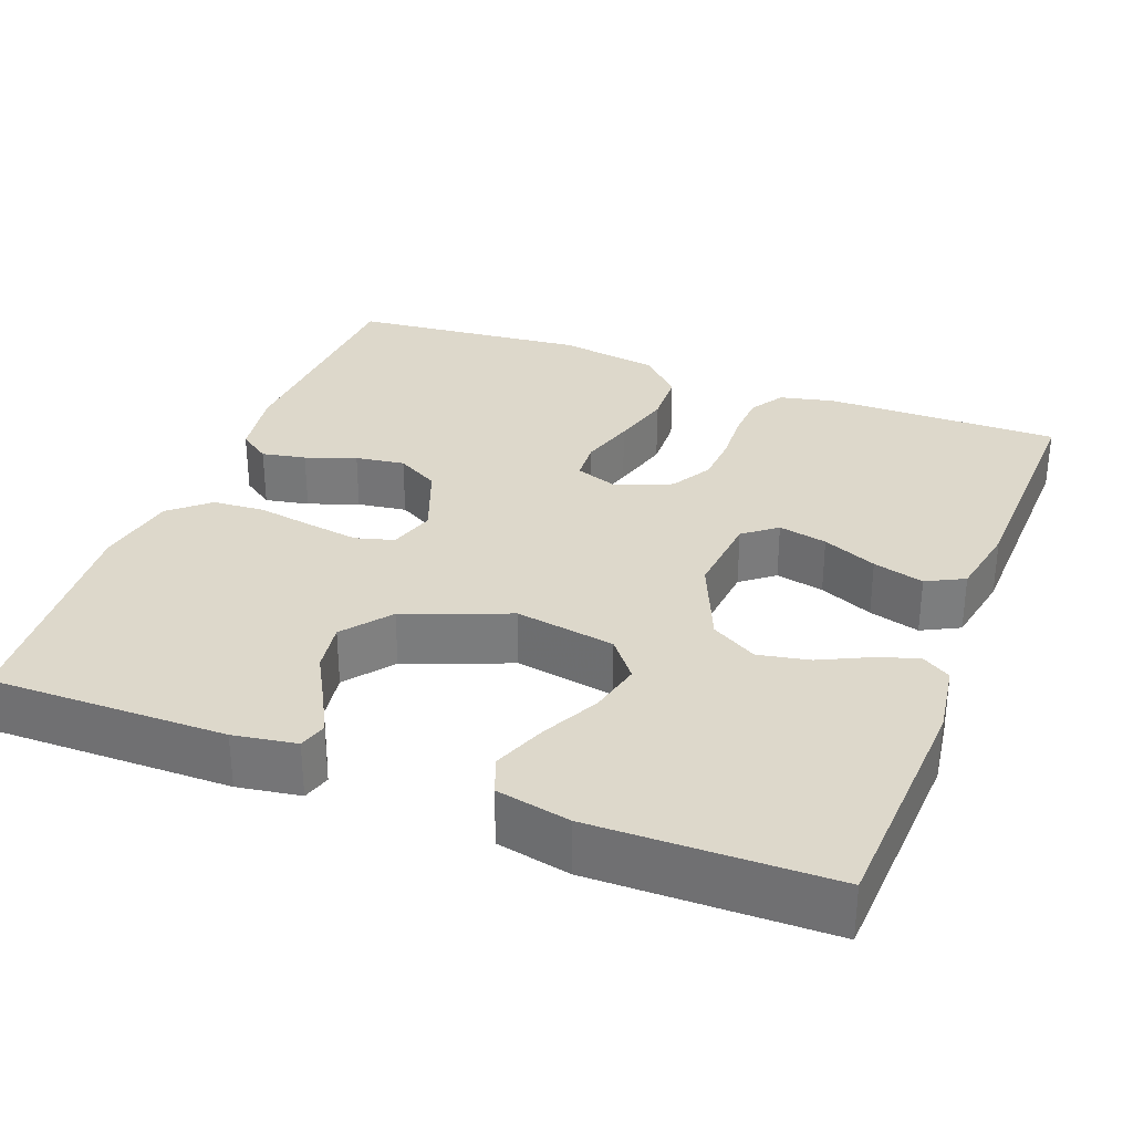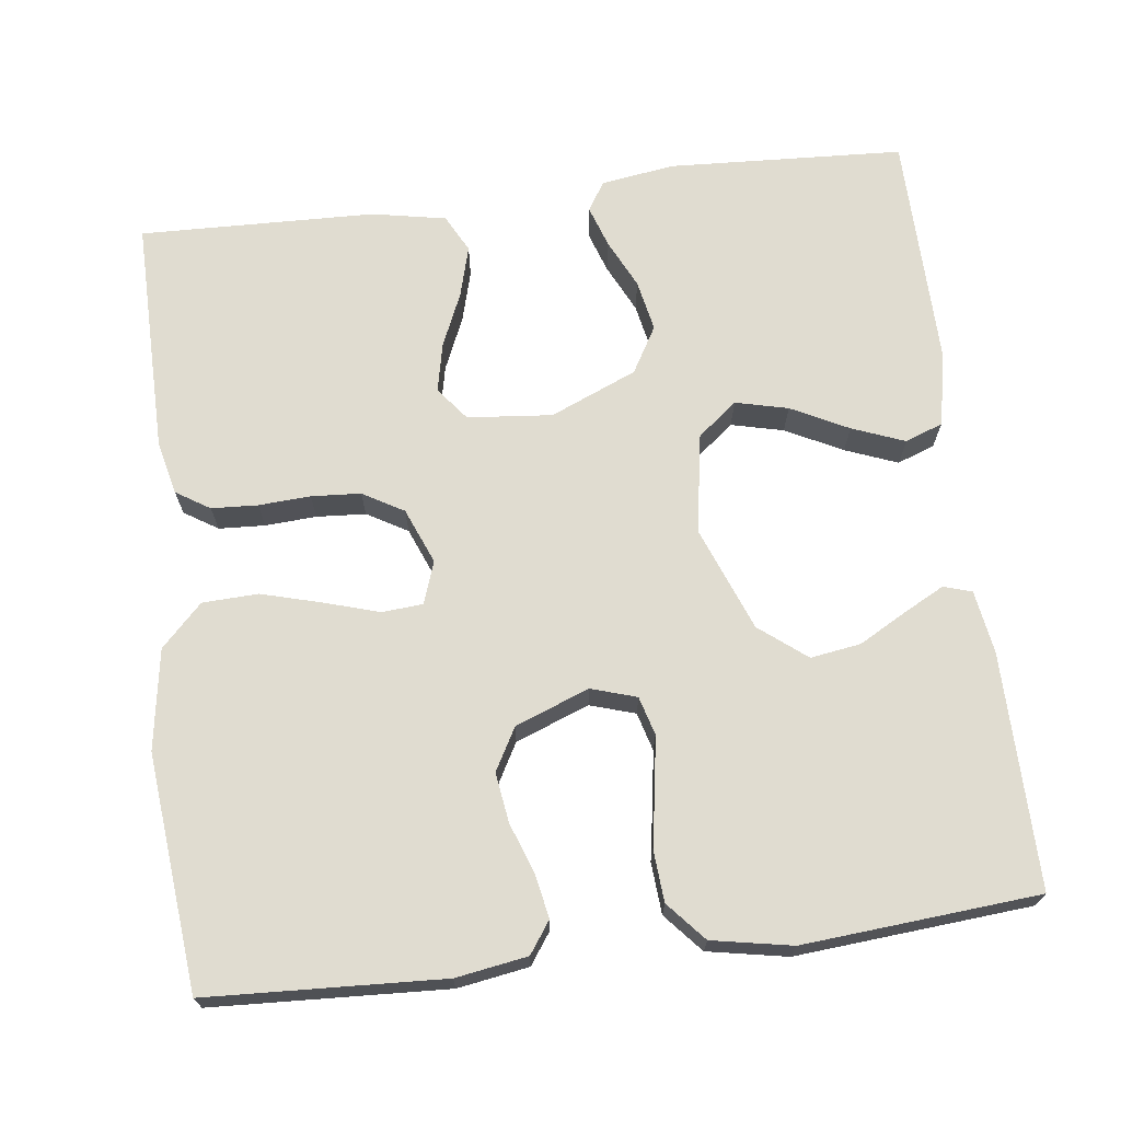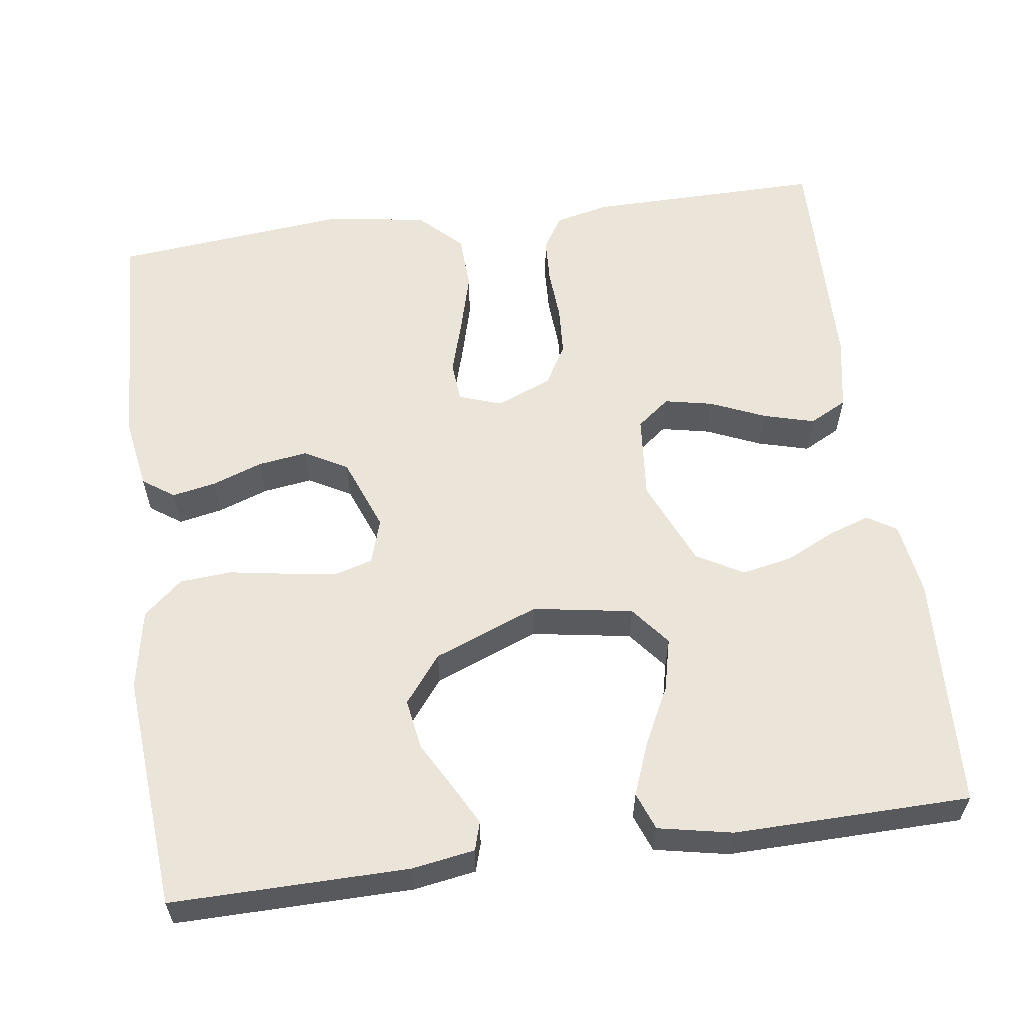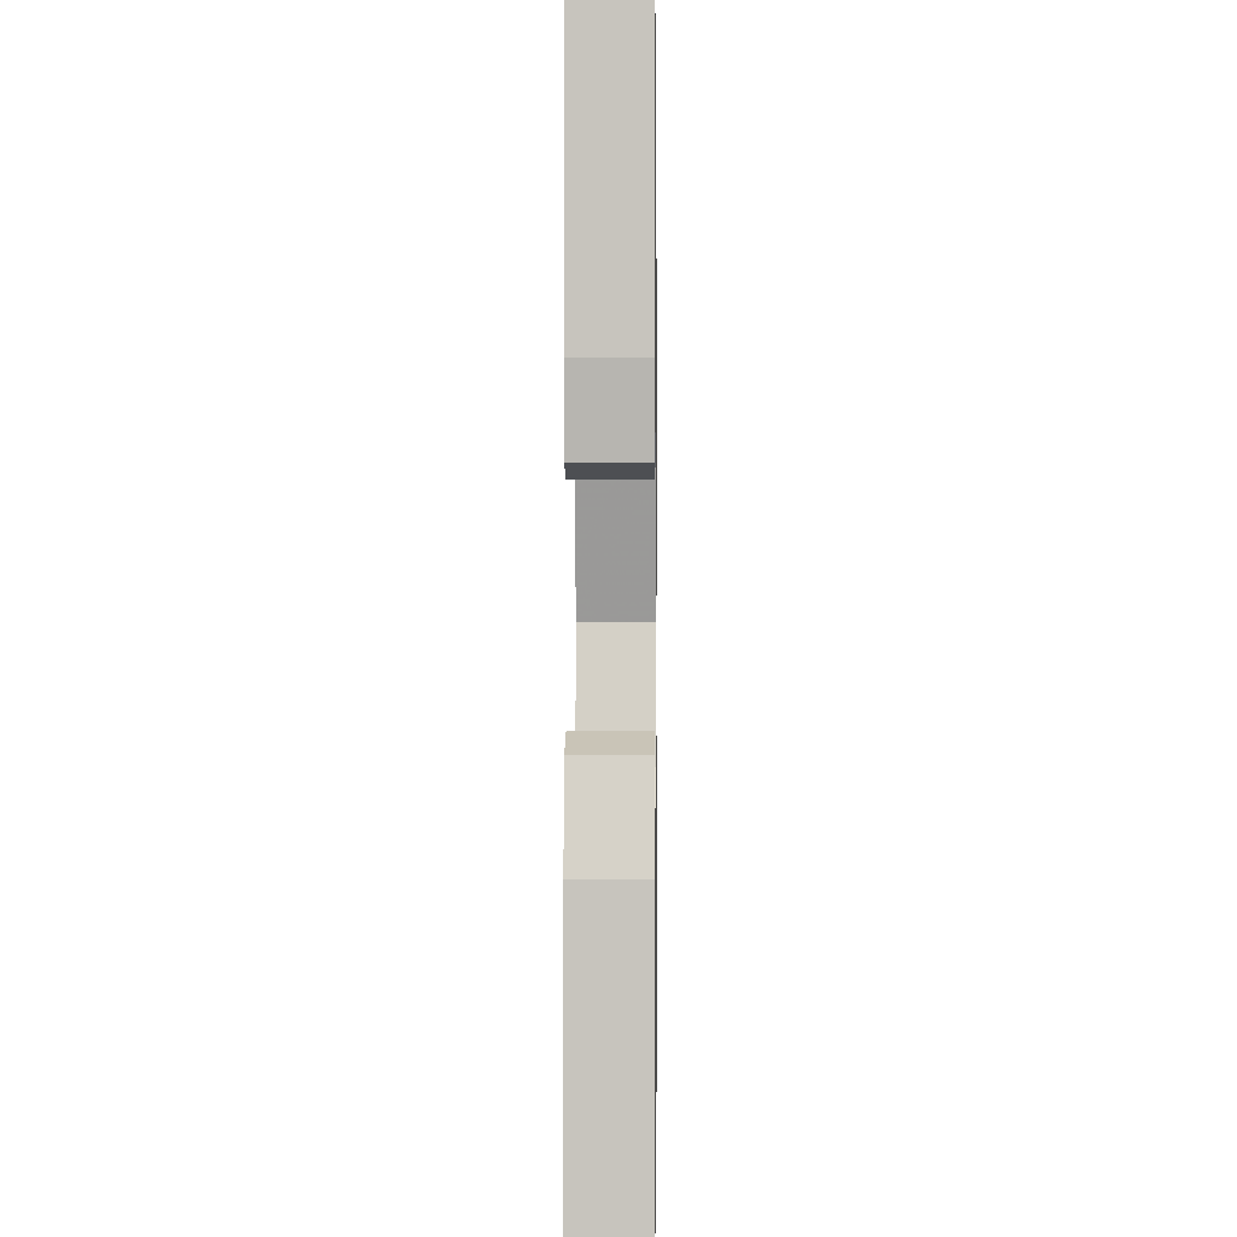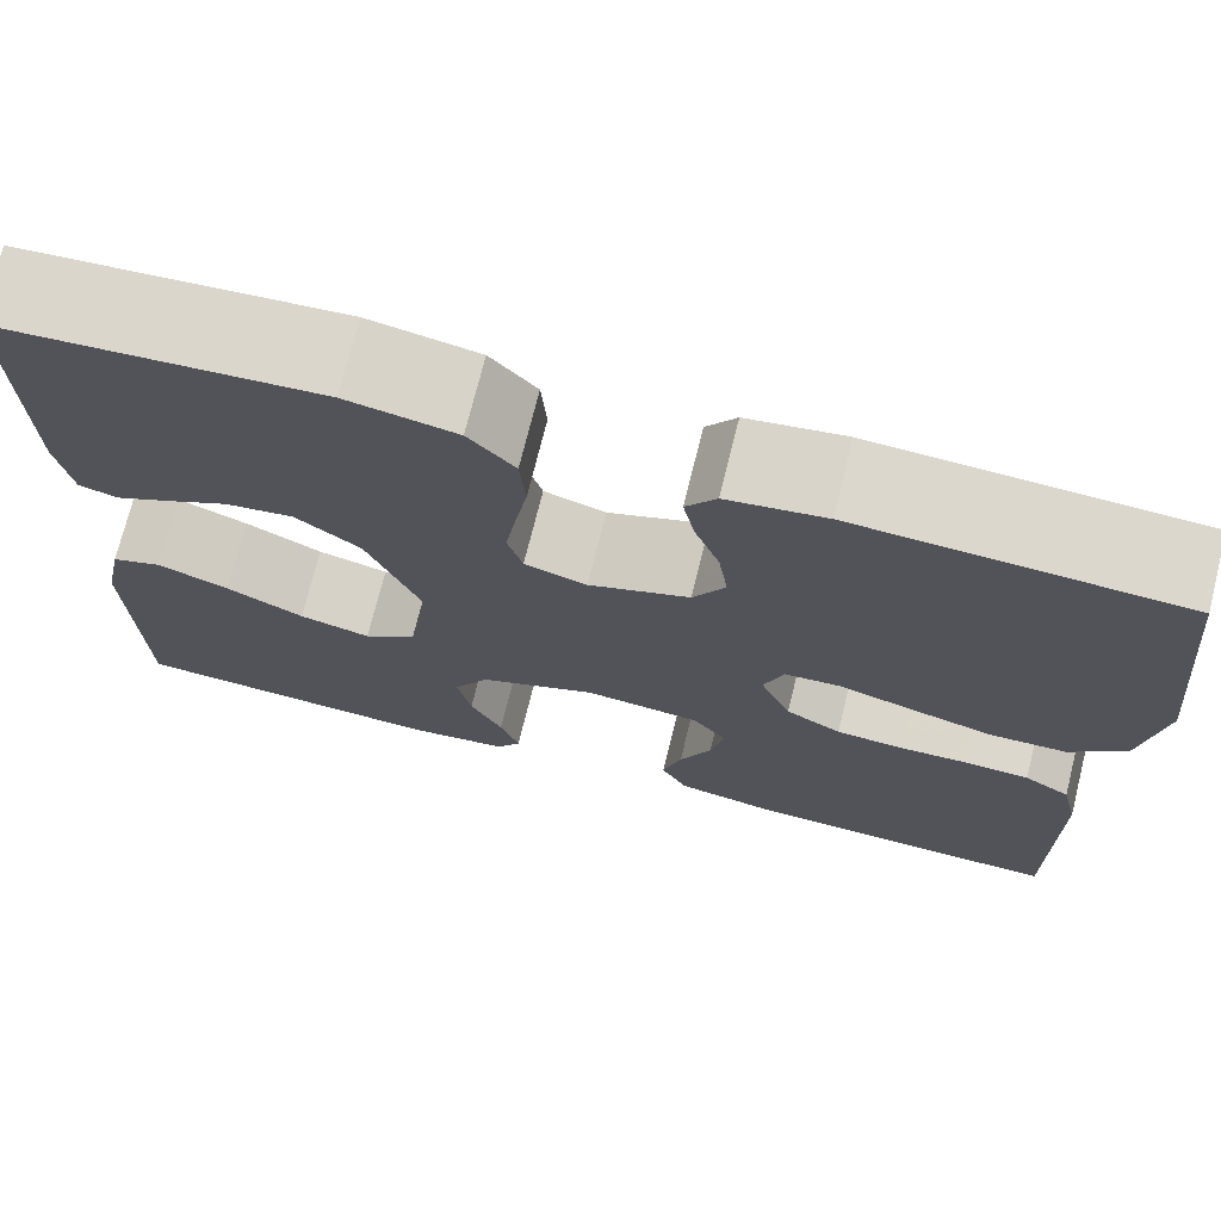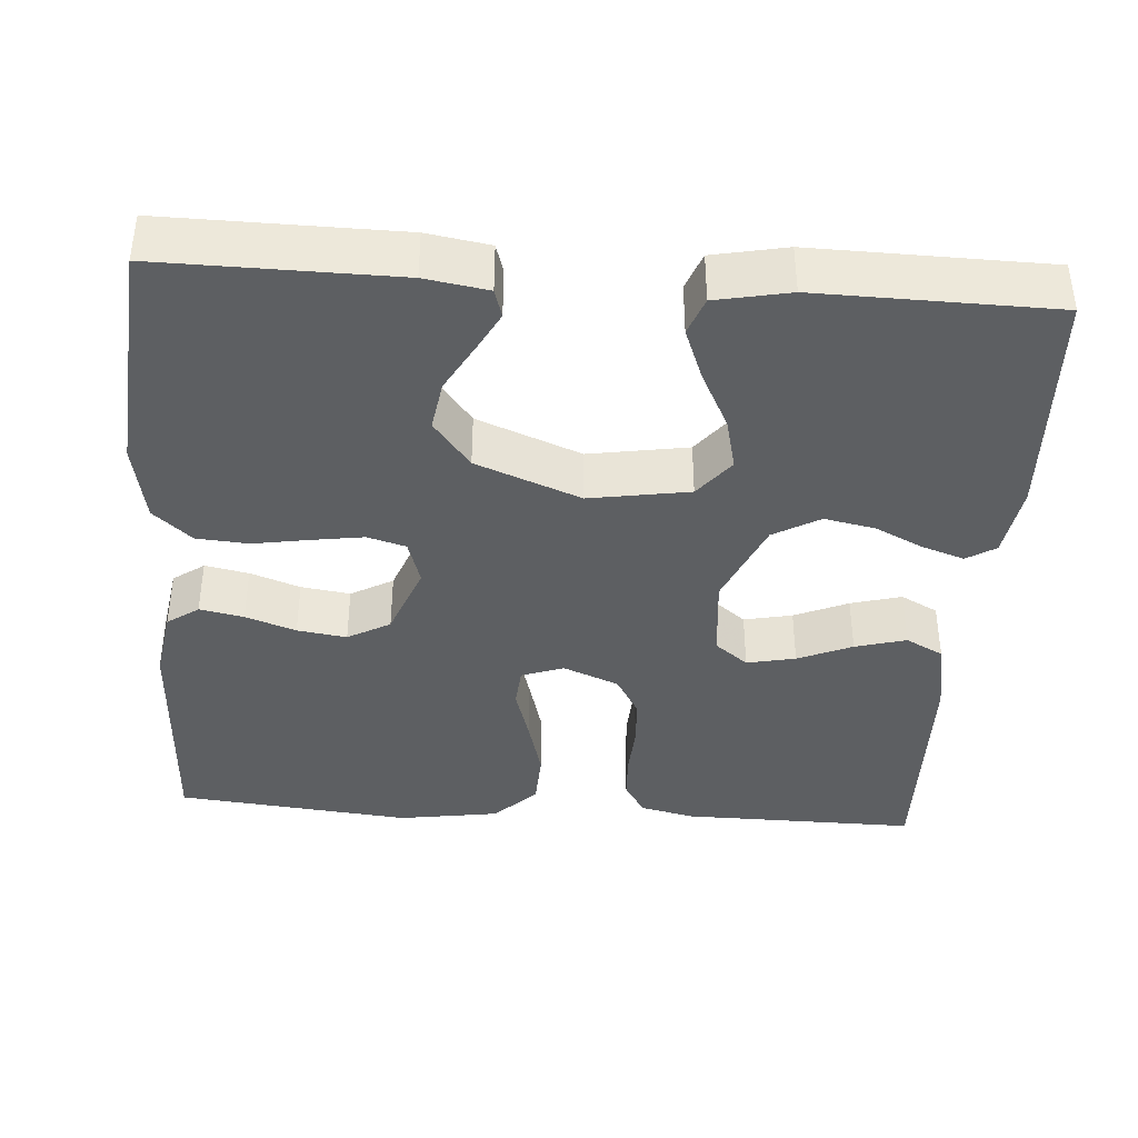
<metadata>
{"format":"obj","ext":"obj","renderer":"f3d","projection":"perspective","resolution":1024,"background":"white","views":[{"elev":31.4,"azim":111.0,"up":"+Y"},{"elev":69.7,"azim":-7.0,"up":"+Y"},{"elev":58.7,"azim":82.1,"up":"+Y"},{"elev":-0.6,"azim":90.8,"up":"+Z"},{"elev":73.2,"azim":-166.0,"up":"+Z"},{"elev":-39.5,"azim":85.9,"up":"+Y"}]}
</metadata>
<code>
v -0.5 0.07 -0.5
v -0.497 0.07 -0.2
v -0.481 0.07 -0.131
v -0.438 0.07 -0.104
v -0.379 0.07 -0.101
v -0.313 0.07 -0.105
v -0.25 0.07 -0.101
v -0.198 0.07 -0.071
v -0.169 0.07 0
v -0.188 0.07 0.054
v -0.24 0.07 0.058
v -0.31 0.07 0.037
v -0.387 0.07 0.016
v -0.458 0.07 0.019
v -0.51 0.07 0.072
v -0.53 0.07 0.2
v -0.5 0.07 0.5
v -0.2 0.07 0.514
v -0.109 0.07 0.499
v -0.081 0.07 0.459
v -0.092 0.07 0.403
v -0.115 0.07 0.339
v -0.124 0.07 0.276
v -0.094 0.07 0.222
v 0 0.07 0.186
v 0.058 0.07 0.204
v 0.072 0.07 0.253
v 0.062 0.07 0.319
v 0.05 0.07 0.391
v 0.055 0.07 0.457
v 0.098 0.07 0.506
v 0.2 0.07 0.525
v 0.5 0.07 0.5
v 0.497 0.07 0.2
v 0.484 0.07 0.12
v 0.448 0.07 0.109
v 0.397 0.07 0.136
v 0.336 0.07 0.17
v 0.272 0.07 0.18
v 0.212 0.07 0.133
v 0.16 0.07 0
v 0.181 0.07 -0.127
v 0.231 0.07 -0.167
v 0.298 0.07 -0.151
v 0.371 0.07 -0.114
v 0.438 0.07 -0.088
v 0.486 0.07 -0.106
v 0.505 0.07 -0.2
v 0.5 0.07 -0.5
v 0.2 0.07 -0.515
v 0.106 0.07 -0.501
v 0.083 0.07 -0.464
v 0.101 0.07 -0.411
v 0.131 0.07 -0.349
v 0.144 0.07 -0.284
v 0.11 0.07 -0.225
v 0 0.07 -0.178
v -0.108 0.07 -0.188
v -0.141 0.07 -0.23
v -0.128 0.07 -0.292
v -0.098 0.07 -0.361
v -0.08 0.07 -0.426
v -0.105 0.07 -0.474
v -0.2 0.07 -0.492
v -0.5 0 -0.5
v -0.497 0 -0.2
v -0.481 0 -0.131
v -0.438 0 -0.104
v -0.379 0 -0.101
v -0.313 0 -0.105
v -0.25 0 -0.101
v -0.198 0 -0.071
v -0.169 0 0
v -0.188 0 0.054
v -0.24 0 0.058
v -0.31 0 0.037
v -0.387 0 0.016
v -0.458 0 0.019
v -0.51 0 0.072
v -0.53 0 0.2
v -0.5 0 0.5
v -0.2 0 0.514
v -0.109 0 0.499
v -0.081 0 0.459
v -0.092 0 0.403
v -0.115 0 0.339
v -0.124 0 0.276
v -0.094 0 0.222
v 0 0 0.186
v 0.058 0 0.204
v 0.072 0 0.253
v 0.062 0 0.319
v 0.05 0 0.391
v 0.055 0 0.457
v 0.098 0 0.506
v 0.2 0 0.525
v 0.5 0 0.5
v 0.497 0 0.2
v 0.484 0 0.12
v 0.448 0 0.109
v 0.397 0 0.136
v 0.336 0 0.17
v 0.272 0 0.18
v 0.212 0 0.133
v 0.16 0 0
v 0.181 0 -0.127
v 0.231 0 -0.167
v 0.298 0 -0.151
v 0.371 0 -0.114
v 0.438 0 -0.088
v 0.486 0 -0.106
v 0.505 0 -0.2
v 0.5 0 -0.5
v 0.2 0 -0.515
v 0.106 0 -0.501
v 0.083 0 -0.464
v 0.101 0 -0.411
v 0.131 0 -0.349
v 0.144 0 -0.284
v 0.11 0 -0.225
v 0 0 -0.178
v -0.108 0 -0.188
v -0.141 0 -0.23
v -0.128 0 -0.292
v -0.098 0 -0.361
v -0.08 0 -0.426
v -0.105 0 -0.474
v -0.2 0 -0.492
f 60 61 62 63
f 59 60 63 64
f 51 52 53 54
f 51 54 55
f 50 51 55
f 49 50 55
f 48 49 55 56
f 44 45 46 47
f 44 47 48 56
f 35 36 37 38
f 33 34 35 38
f 33 38 39
f 32 33 39 40
f 28 29 30 31
f 27 28 31 32
f 26 27 32 40
f 19 20 21 22
f 19 22 23
f 18 19 23
f 17 18 23
f 16 17 23 24
f 11 12 13 14
f 11 14 15 16
f 3 4 5 6
f 3 6 7
f 2 3 7
f 59 64 1 2
f 58 59 2 7
f 57 58 7 8
f 56 57 8 9
f 43 44 56
f 42 43 56 9
f 41 42 9 10
f 25 26 40 41
f 25 41 10
f 16 24 25
f 10 11 16 25
f 127 126 125 124
f 128 127 124 123
f 118 117 116 115
f 119 118 115
f 119 115 114
f 119 114 113
f 120 119 113 112
f 111 110 109 108
f 120 112 111 108
f 102 101 100 99
f 102 99 98 97
f 103 102 97
f 104 103 97 96
f 95 94 93 92
f 96 95 92 91
f 104 96 91 90
f 86 85 84 83
f 87 86 83
f 87 83 82
f 87 82 81
f 88 87 81 80
f 78 77 76 75
f 80 79 78 75
f 70 69 68 67
f 71 70 67
f 71 67 66
f 66 65 128 123
f 71 66 123 122
f 72 71 122 121
f 73 72 121 120
f 120 108 107
f 73 120 107 106
f 74 73 106 105
f 105 104 90 89
f 74 105 89
f 89 88 80
f 89 80 75 74
f 1 65 66 2
f 2 66 67 3
f 3 67 68 4
f 4 68 69 5
f 5 69 70 6
f 6 70 71 7
f 7 71 72 8
f 8 72 73 9
f 9 73 74 10
f 10 74 75 11
f 11 75 76 12
f 12 76 77 13
f 13 77 78 14
f 14 78 79 15
f 15 79 80 16
f 16 80 81 17
f 17 81 82 18
f 18 82 83 19
f 19 83 84 20
f 20 84 85 21
f 21 85 86 22
f 22 86 87 23
f 23 87 88 24
f 24 88 89 25
f 25 89 90 26
f 26 90 91 27
f 27 91 92 28
f 28 92 93 29
f 29 93 94 30
f 30 94 95 31
f 31 95 96 32
f 32 96 97 33
f 33 97 98 34
f 34 98 99 35
f 35 99 100 36
f 36 100 101 37
f 37 101 102 38
f 38 102 103 39
f 39 103 104 40
f 40 104 105 41
f 41 105 106 42
f 42 106 107 43
f 43 107 108 44
f 44 108 109 45
f 45 109 110 46
f 46 110 111 47
f 47 111 112 48
f 48 112 113 49
f 49 113 114 50
f 50 114 115 51
f 51 115 116 52
f 52 116 117 53
f 53 117 118 54
f 54 118 119 55
f 55 119 120 56
f 56 120 121 57
f 57 121 122 58
f 58 122 123 59
f 59 123 124 60
f 60 124 125 61
f 61 125 126 62
f 62 126 127 63
f 63 127 128 64
f 64 128 65 1

</code>
